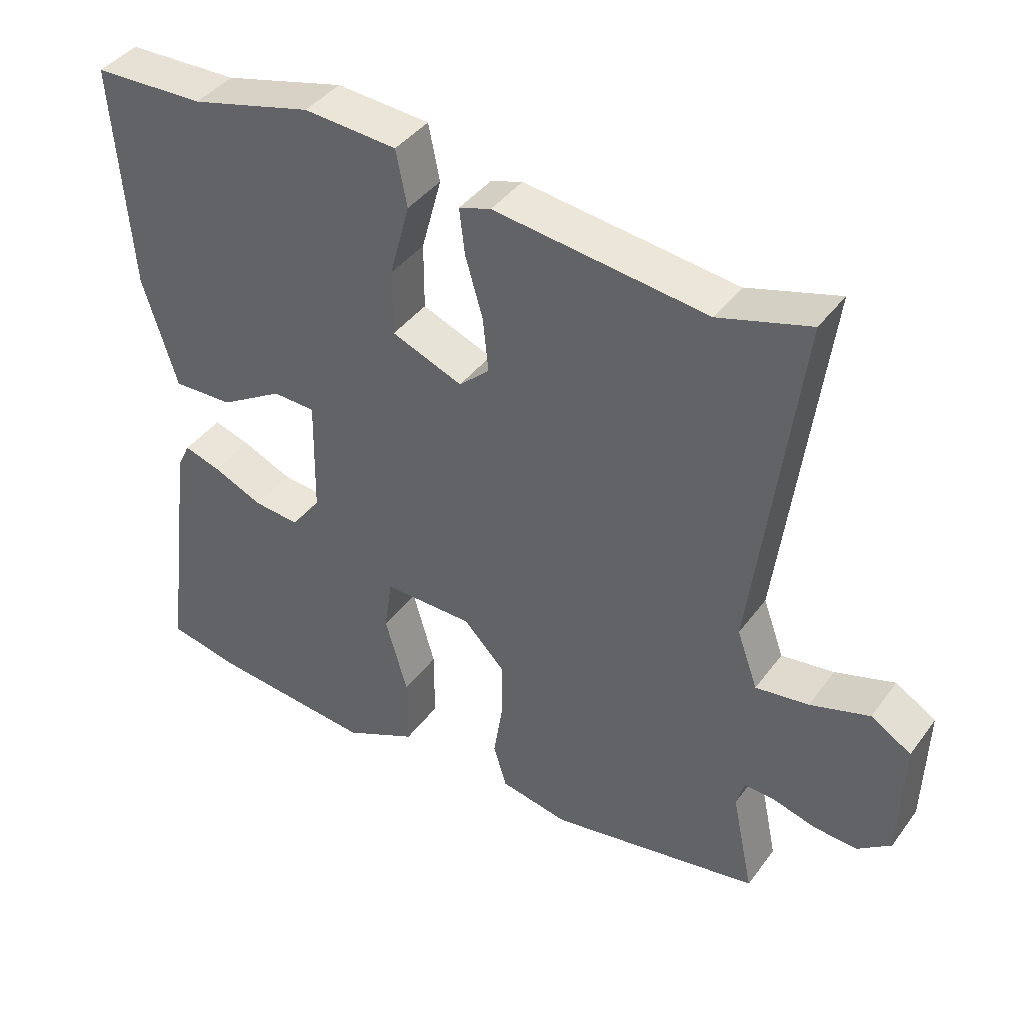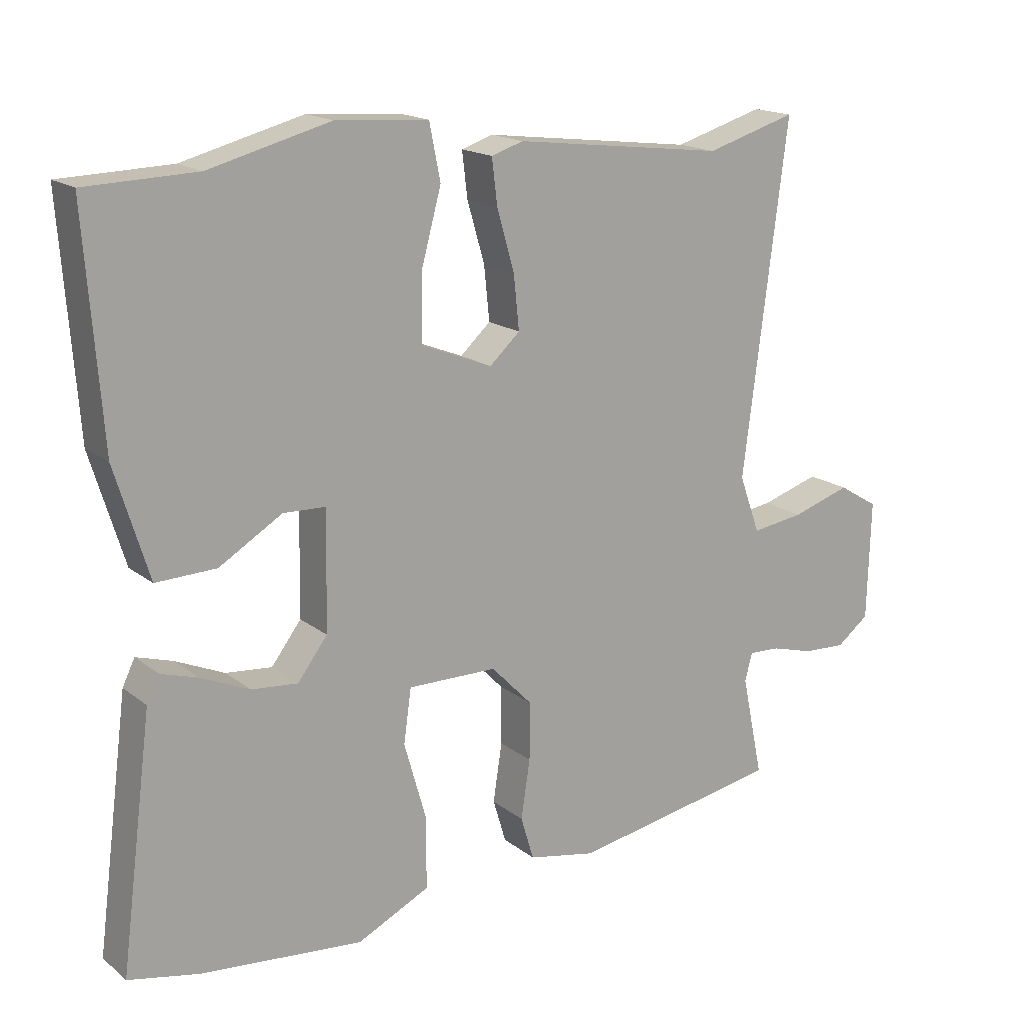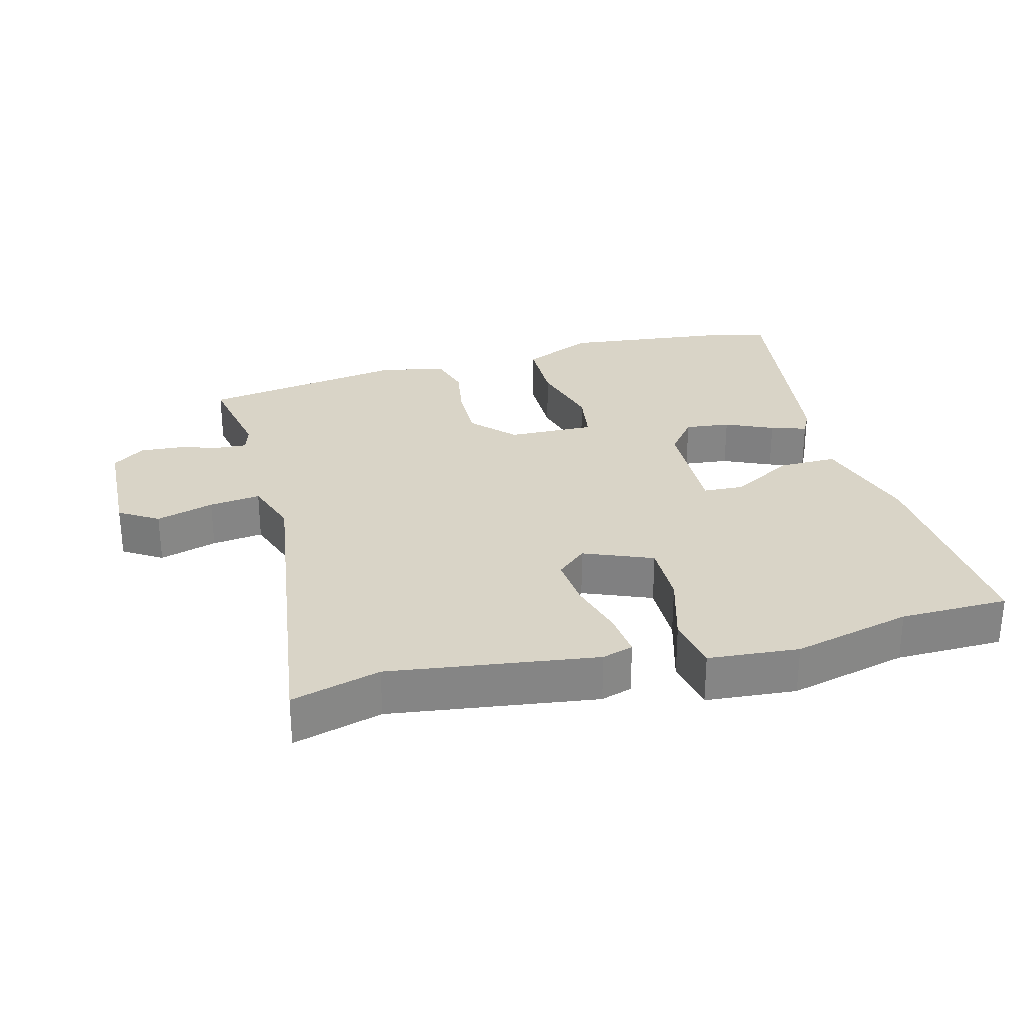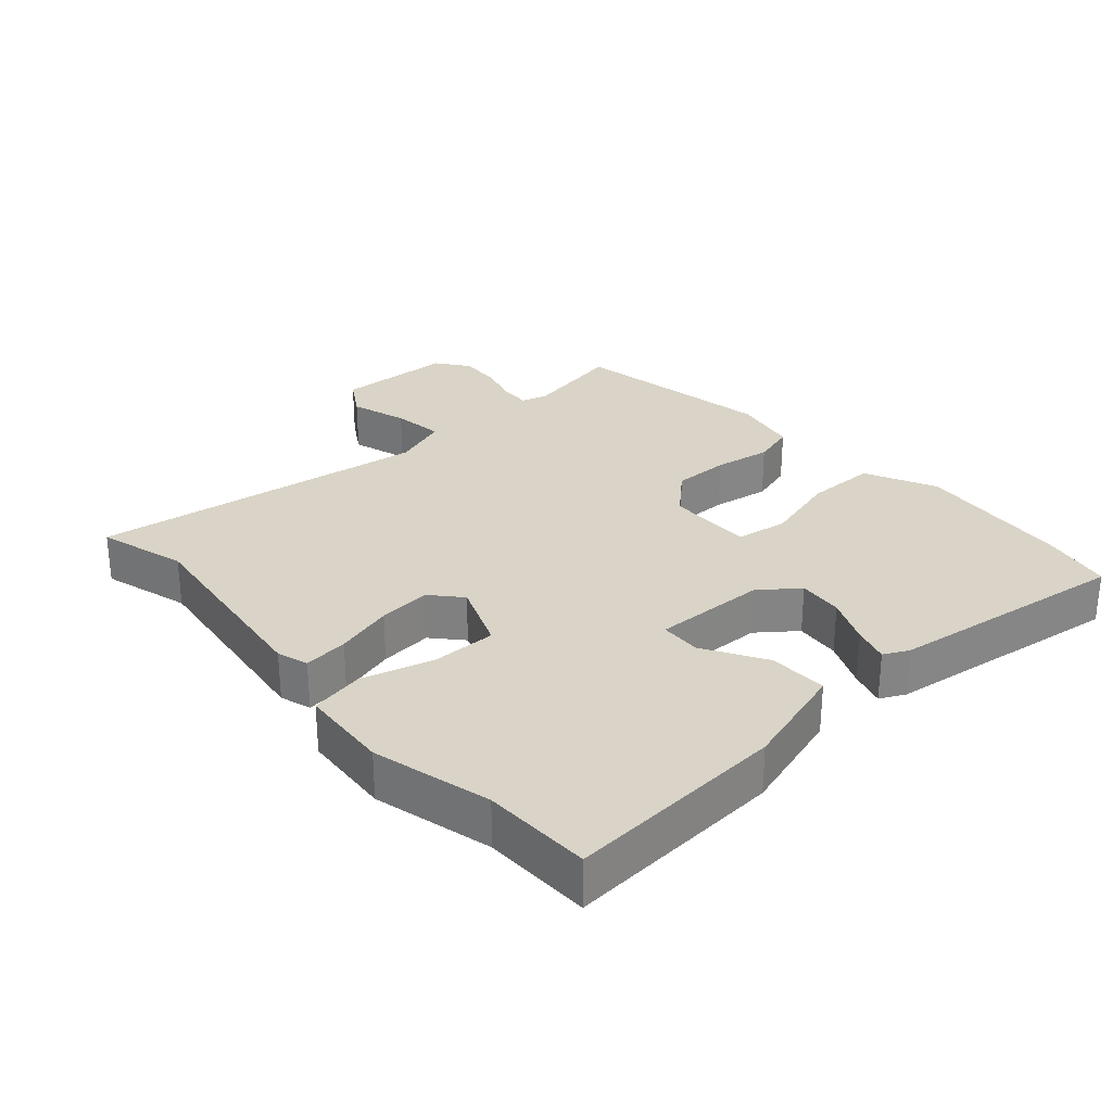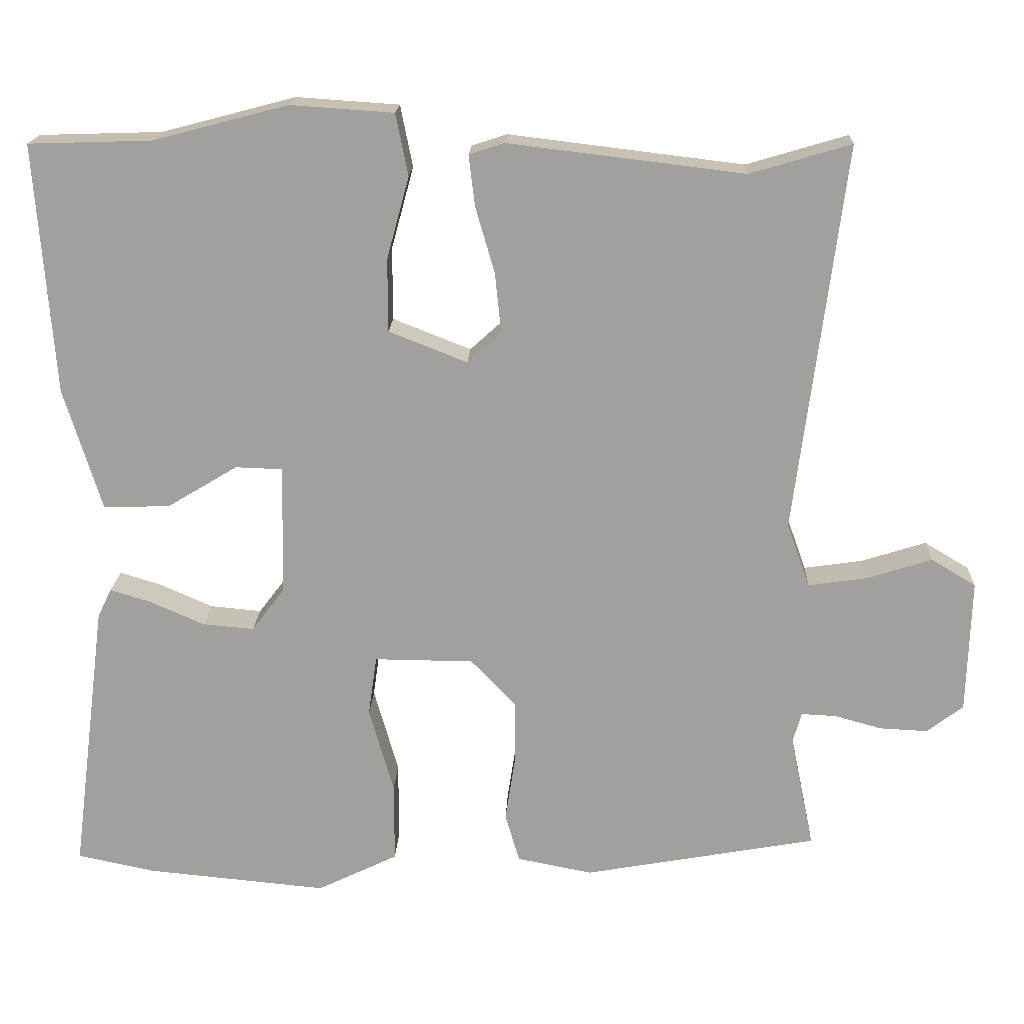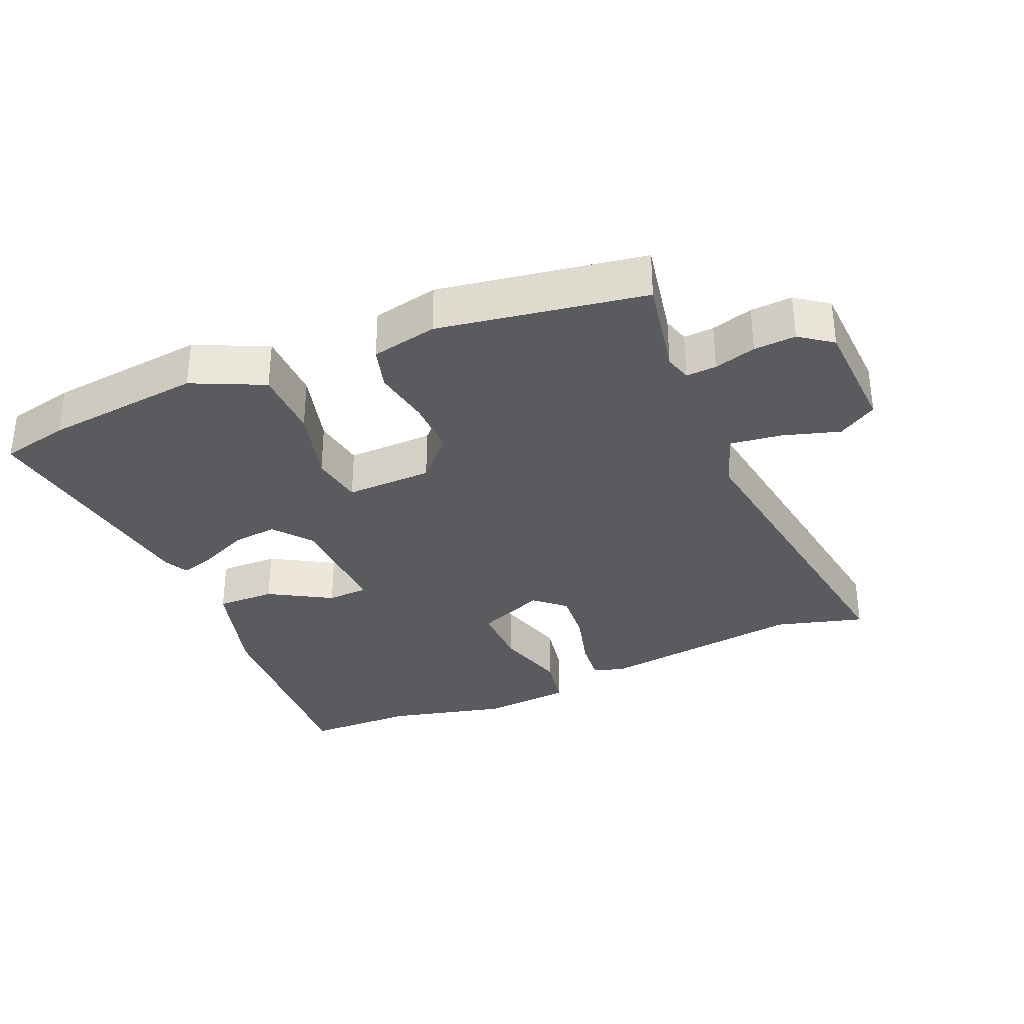
<metadata>
{"format":"obj","ext":"obj","renderer":"f3d","projection":"perspective","resolution":1024,"background":"white","views":[{"elev":40.9,"azim":-146.9,"up":"+Z"},{"elev":16.9,"azim":146.4,"up":"+Z"},{"elev":28.6,"azim":-13.8,"up":"+Y"},{"elev":28.8,"azim":48.9,"up":"+Y"},{"elev":18.0,"azim":-177.6,"up":"+Z"},{"elev":-33.3,"azim":-155.9,"up":"+Y"}]}
</metadata>
<code>
v 0.512 0.07 -0.498
v 0.41 0.07 -0.519
v 0.175 0.07 -0.541
v 0.07 0.07 -0.49
v 0.07 0.07 -0.386
v 0.102 0.07 -0.274
v 0.091 0.07 -0.196
v -0.038 0.07 -0.197
v -0.097 0.07 -0.258
v -0.097 0.07 -0.342
v -0.084 0.07 -0.427
v -0.103 0.07 -0.49
v -0.201 0.07 -0.509
v -0.505 0.07 -0.454
v -0.474 0.07 -0.306
v -0.485 0.07 -0.266
v -0.53 0.07 -0.268
v -0.592 0.07 -0.285
v -0.654 0.07 -0.288
v -0.701 0.07 -0.252
v -0.706 0.07 -0.078
v -0.648 0.07 -0.043
v -0.563 0.07 -0.07
v -0.487 0.07 -0.081
v -0.457 0.07 0.002
v -0.521 0.07 0.506
v -0.39 0.07 0.467
v -0.084 0.07 0.504
v -0.038 0.07 0.489
v -0.046 0.07 0.423
v -0.071 0.07 0.337
v -0.079 0.07 0.259
v -0.035 0.07 0.219
v 0.067 0.07 0.259
v 0.067 0.07 0.354
v 0.038 0.07 0.461
v 0.054 0.07 0.541
v 0.188 0.07 0.55
v 0.363 0.07 0.504
v 0.523 0.07 0.499
v 0.499 0.07 0.174
v 0.45 0.07 0.015
v 0.363 0.07 0.018
v 0.272 0.07 0.073
v 0.211 0.07 0.071
v 0.214 0.07 -0.098
v 0.257 0.07 -0.155
v 0.324 0.07 -0.149
v 0.395 0.07 -0.118
v 0.448 0.07 -0.102
v 0.466 0.07 -0.139
v 0.512 0 -0.498
v 0.41 0 -0.519
v 0.175 0 -0.541
v 0.07 0 -0.49
v 0.07 0 -0.386
v 0.102 0 -0.274
v 0.091 0 -0.196
v -0.038 0 -0.197
v -0.097 0 -0.258
v -0.097 0 -0.342
v -0.084 0 -0.427
v -0.103 0 -0.49
v -0.201 0 -0.509
v -0.505 0 -0.454
v -0.474 0 -0.306
v -0.485 0 -0.266
v -0.53 0 -0.268
v -0.592 0 -0.285
v -0.654 0 -0.288
v -0.701 0 -0.252
v -0.706 0 -0.078
v -0.648 0 -0.043
v -0.563 0 -0.07
v -0.487 0 -0.081
v -0.457 0 0.002
v -0.521 0 0.506
v -0.39 0 0.467
v -0.084 0 0.504
v -0.038 0 0.489
v -0.046 0 0.423
v -0.071 0 0.337
v -0.079 0 0.259
v -0.035 0 0.219
v 0.067 0 0.259
v 0.067 0 0.354
v 0.038 0 0.461
v 0.054 0 0.541
v 0.188 0 0.55
v 0.363 0 0.504
v 0.523 0 0.499
v 0.499 0 0.174
v 0.45 0 0.015
v 0.363 0 0.018
v 0.272 0 0.073
v 0.211 0 0.071
v 0.214 0 -0.098
v 0.257 0 -0.155
v 0.324 0 -0.149
v 0.395 0 -0.118
v 0.448 0 -0.102
v 0.466 0 -0.139
f 48 49 50 51
f 47 48 51 1
f 46 47 1 2
f 41 42 43 44
f 39 40 41 44
f 39 44 45
f 38 39 45
f 35 36 37 38
f 34 35 38 45
f 33 34 45 46
f 28 29 30 31
f 27 28 31 32
f 25 26 27 32
f 24 25 32 33
f 20 21 22 23
f 20 23 24
f 17 18 19 20
f 16 17 20 24
f 15 16 24 33
f 10 11 12 13
f 9 10 13 14
f 8 9 14 15
f 3 4 5 6
f 3 6 7
f 2 3 7
f 46 2 7
f 8 15 33 46
f 7 8 46
f 102 101 100 99
f 52 102 99 98
f 53 52 98 97
f 95 94 93 92
f 95 92 91 90
f 96 95 90
f 96 90 89
f 89 88 87 86
f 96 89 86 85
f 97 96 85 84
f 82 81 80 79
f 83 82 79 78
f 83 78 77 76
f 84 83 76 75
f 74 73 72 71
f 75 74 71
f 71 70 69 68
f 75 71 68 67
f 84 75 67 66
f 64 63 62 61
f 65 64 61 60
f 66 65 60 59
f 57 56 55 54
f 58 57 54
f 58 54 53
f 58 53 97
f 97 84 66 59
f 97 59 58
f 1 52 53 2
f 2 53 54 3
f 3 54 55 4
f 4 55 56 5
f 5 56 57 6
f 6 57 58 7
f 7 58 59 8
f 8 59 60 9
f 9 60 61 10
f 10 61 62 11
f 11 62 63 12
f 12 63 64 13
f 13 64 65 14
f 14 65 66 15
f 15 66 67 16
f 16 67 68 17
f 17 68 69 18
f 18 69 70 19
f 19 70 71 20
f 20 71 72 21
f 21 72 73 22
f 22 73 74 23
f 23 74 75 24
f 24 75 76 25
f 25 76 77 26
f 26 77 78 27
f 27 78 79 28
f 28 79 80 29
f 29 80 81 30
f 30 81 82 31
f 31 82 83 32
f 32 83 84 33
f 33 84 85 34
f 34 85 86 35
f 35 86 87 36
f 36 87 88 37
f 37 88 89 38
f 38 89 90 39
f 39 90 91 40
f 40 91 92 41
f 41 92 93 42
f 42 93 94 43
f 43 94 95 44
f 44 95 96 45
f 45 96 97 46
f 46 97 98 47
f 47 98 99 48
f 48 99 100 49
f 49 100 101 50
f 50 101 102 51
f 51 102 52 1

</code>
